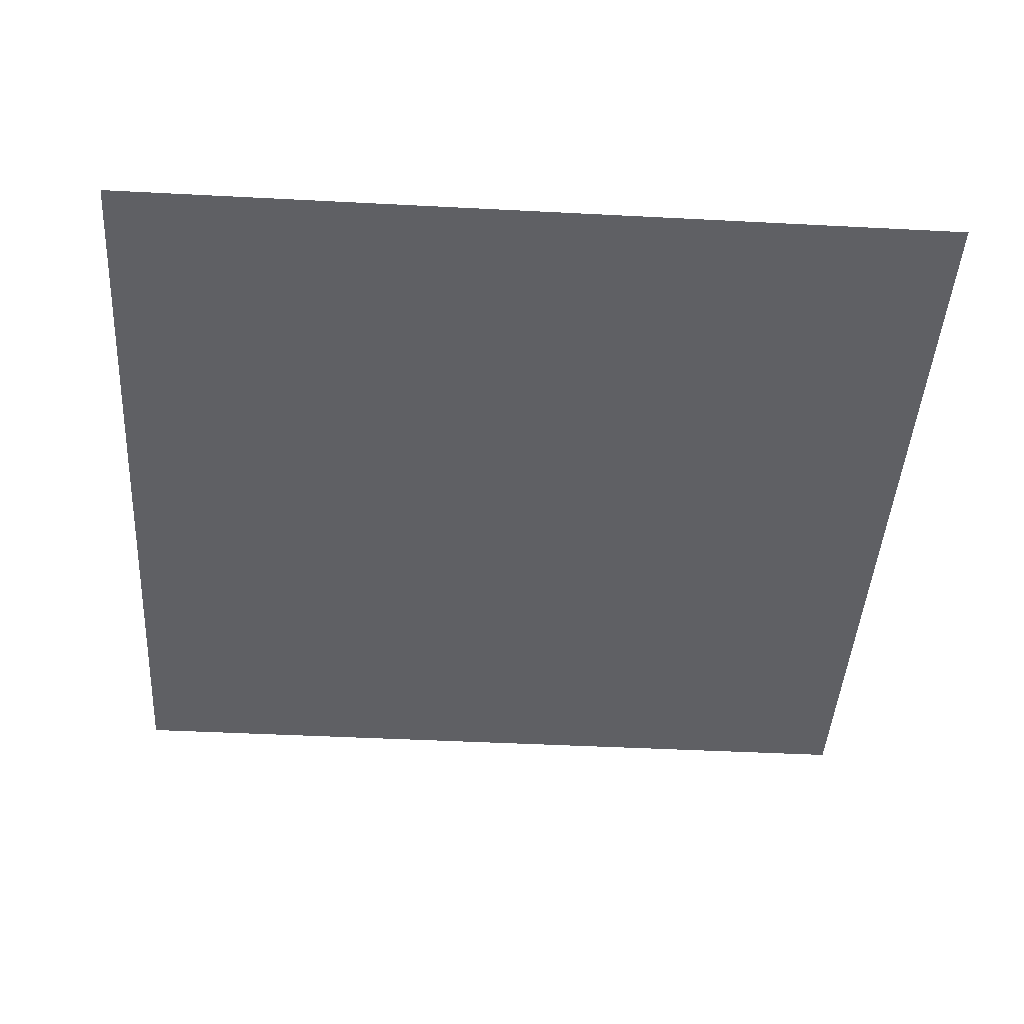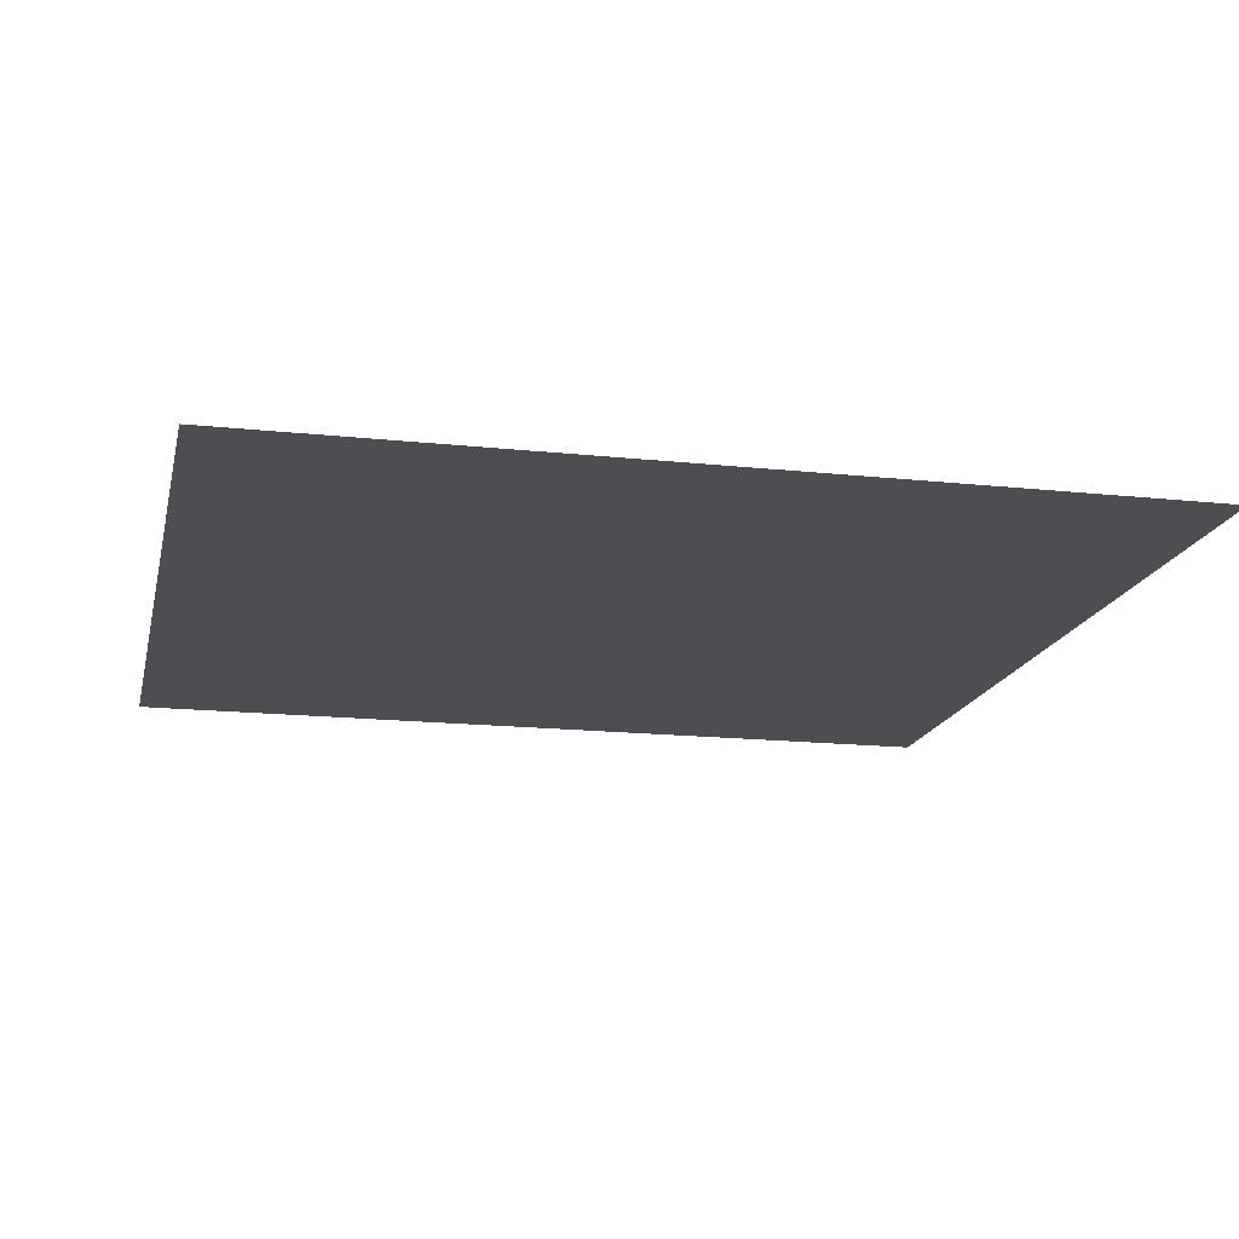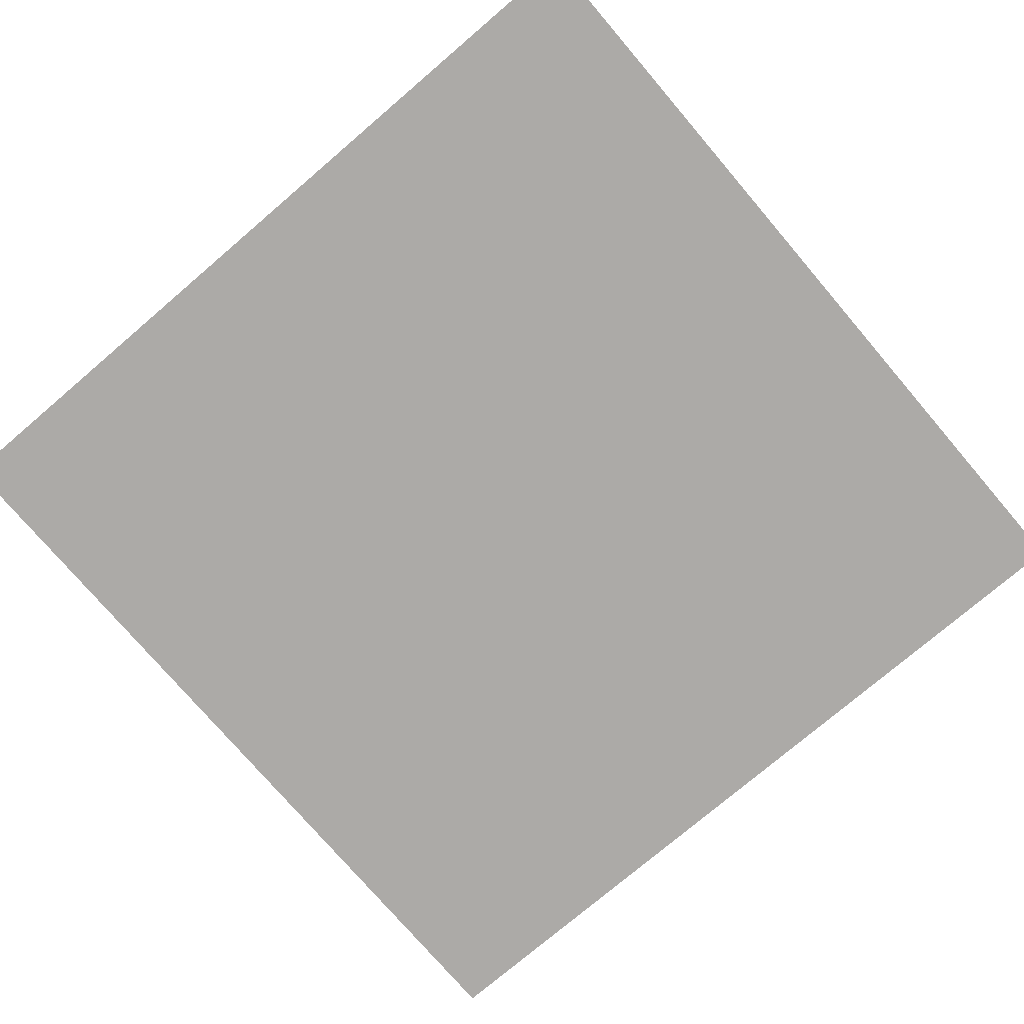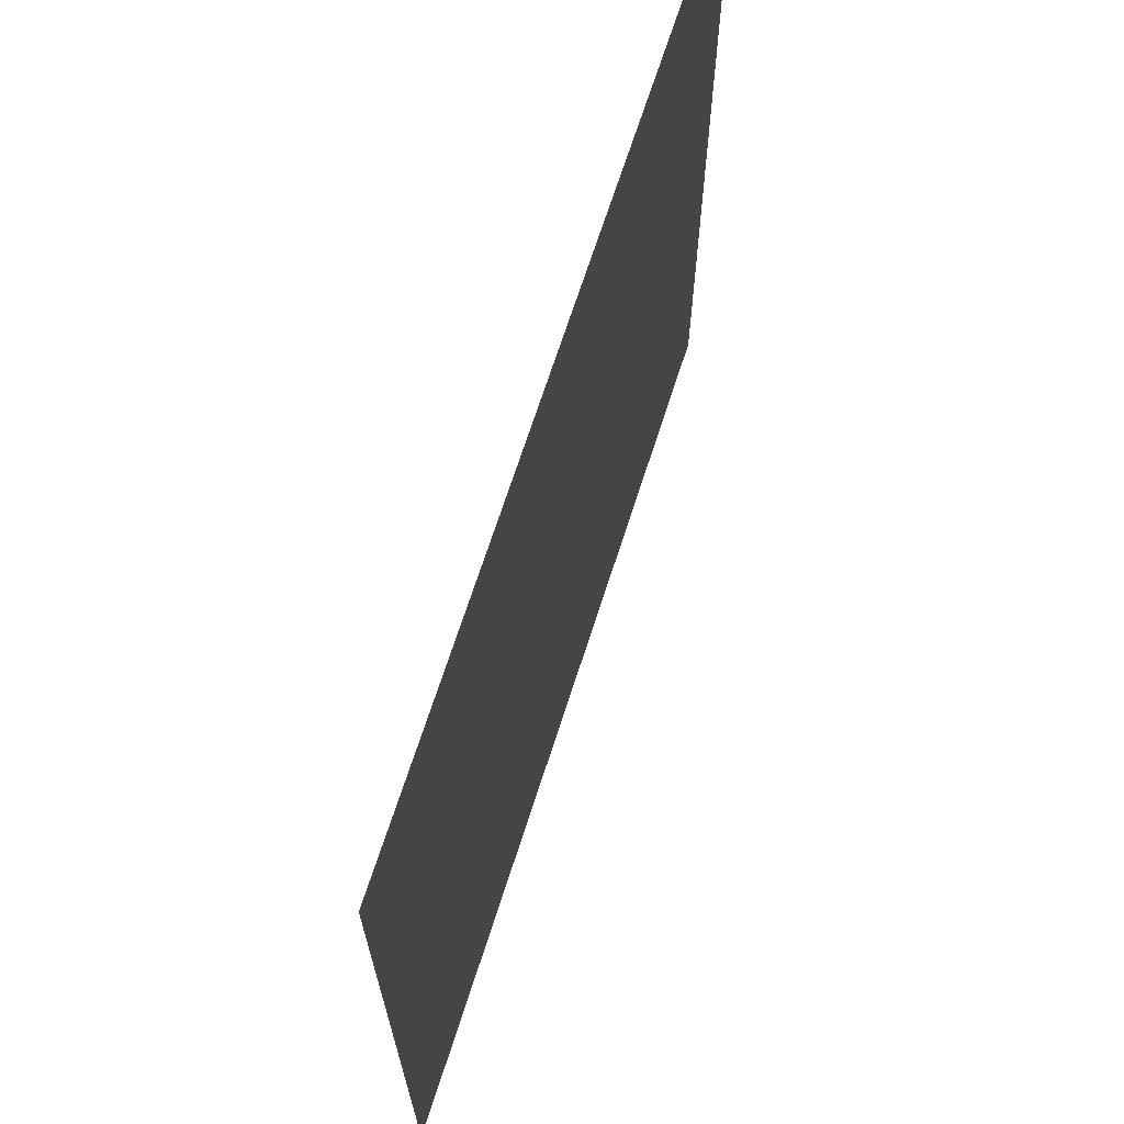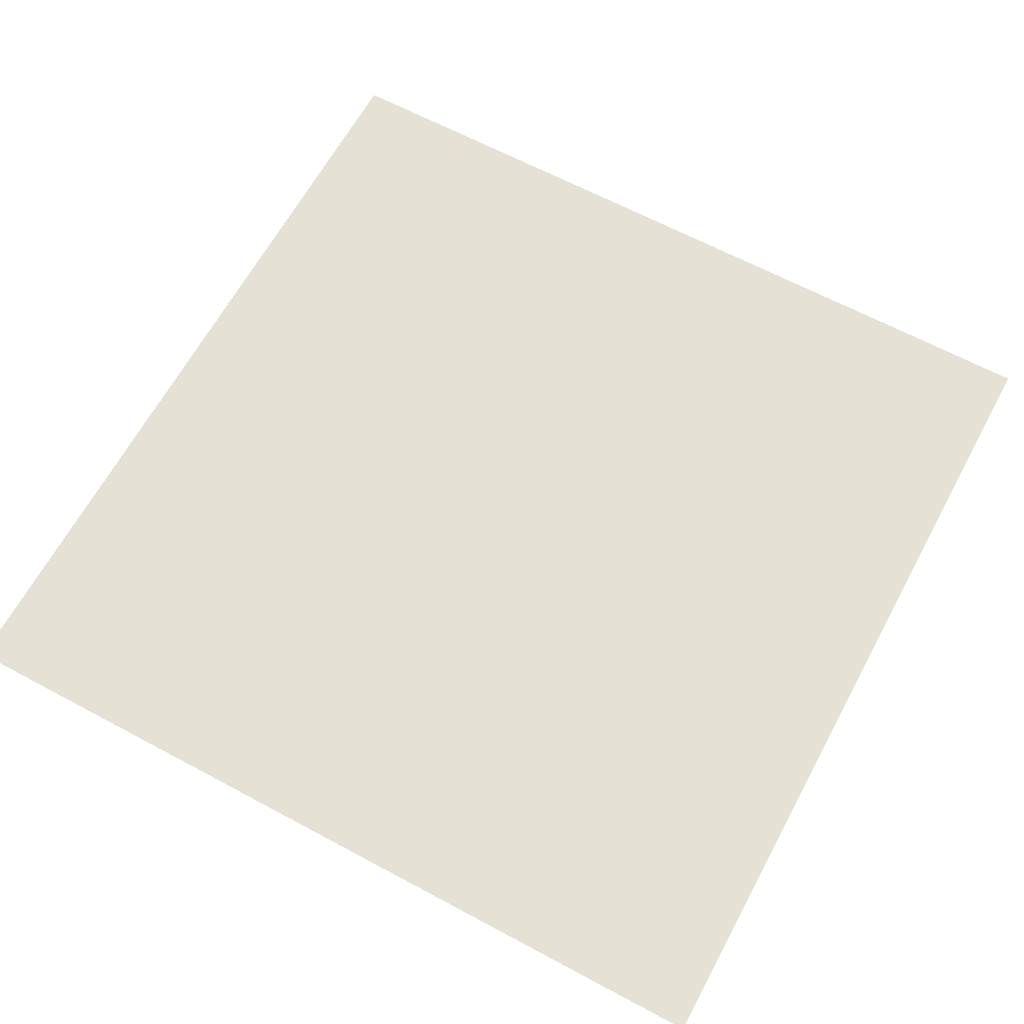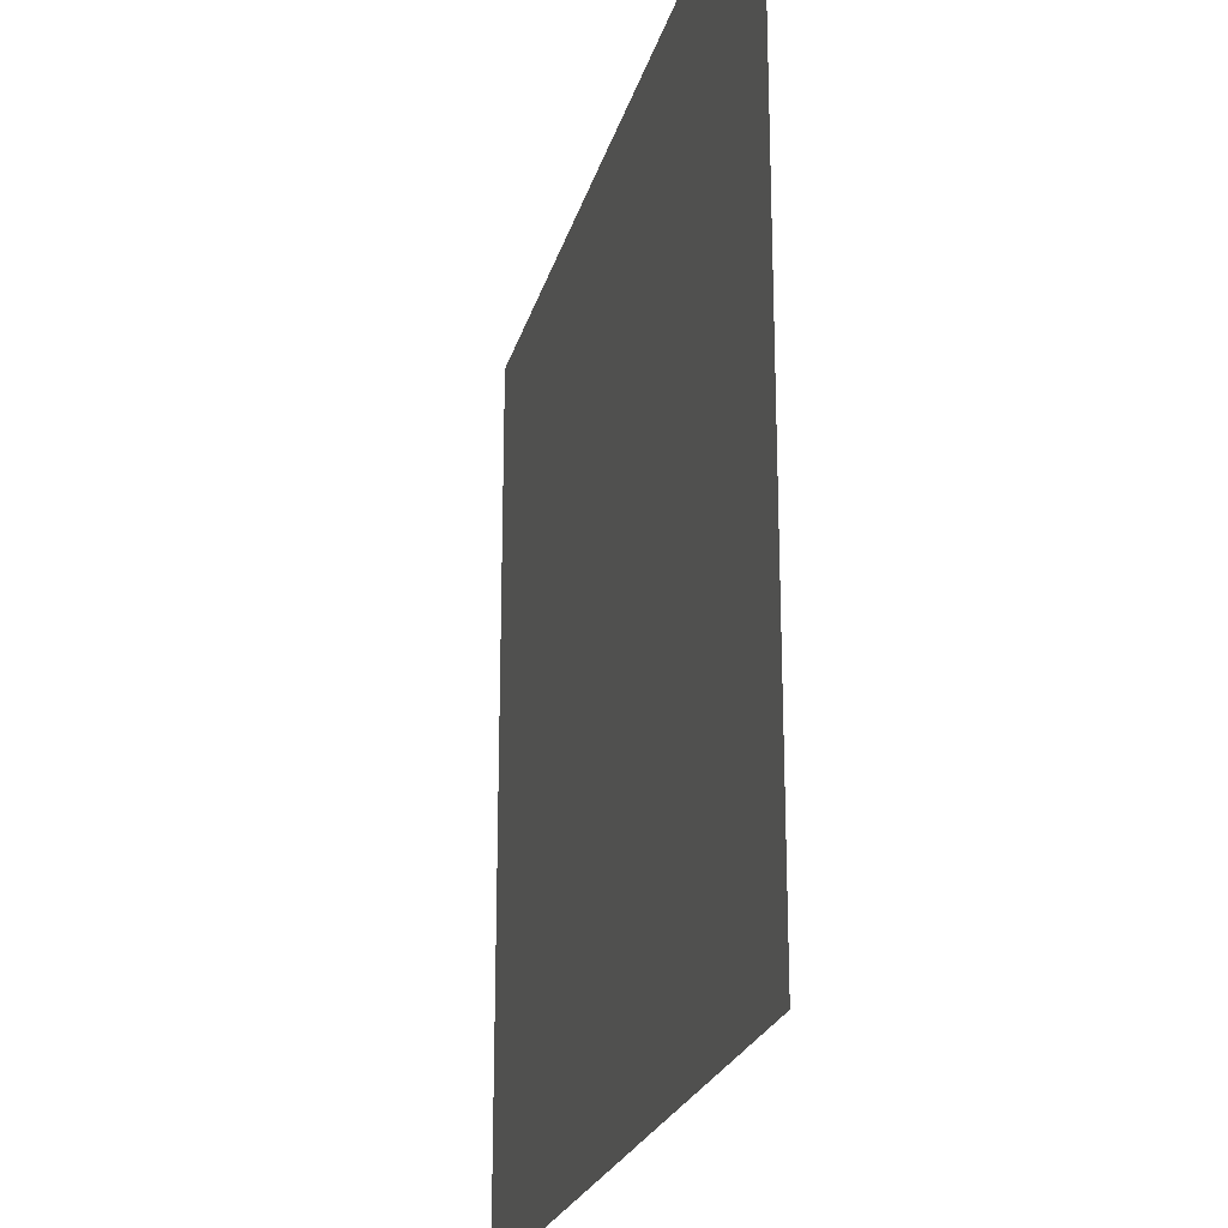
<metadata>
{"format":"obj","ext":"obj","renderer":"f3d","projection":"perspective","resolution":1024,"background":"white","views":[{"elev":-43.8,"azim":-3.5,"up":"+Z"},{"elev":-16.5,"azim":167.6,"up":"+Z"},{"elev":-76.0,"azim":-139.5,"up":"+Z"},{"elev":68.8,"azim":107.8,"up":"+Y"},{"elev":64.4,"azim":118.4,"up":"+Z"},{"elev":-22.9,"azim":-104.0,"up":"+Y"}]}
</metadata>
<code>
o MainMeshLaptop_10_1_GeomSubset_5
v 0.000218 -0.002112 -0.1109
v 0.001482 -0.002112 -0.1109
v 0.000218 -0.000848 -0.1109
v 0.001482 -0.000848 -0.1109
f 2 3 1
f 2 4 3

</code>
